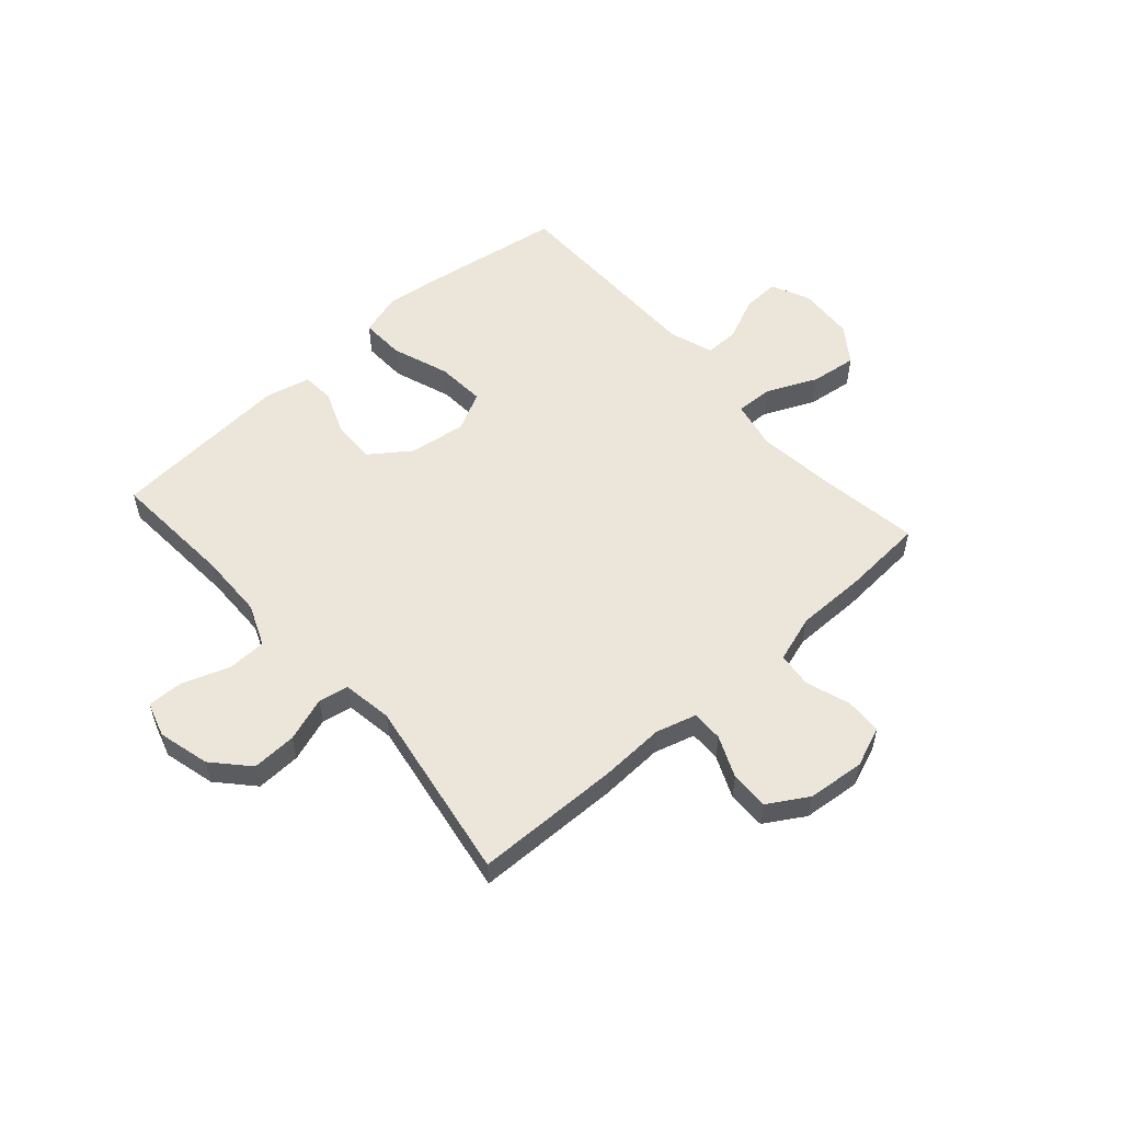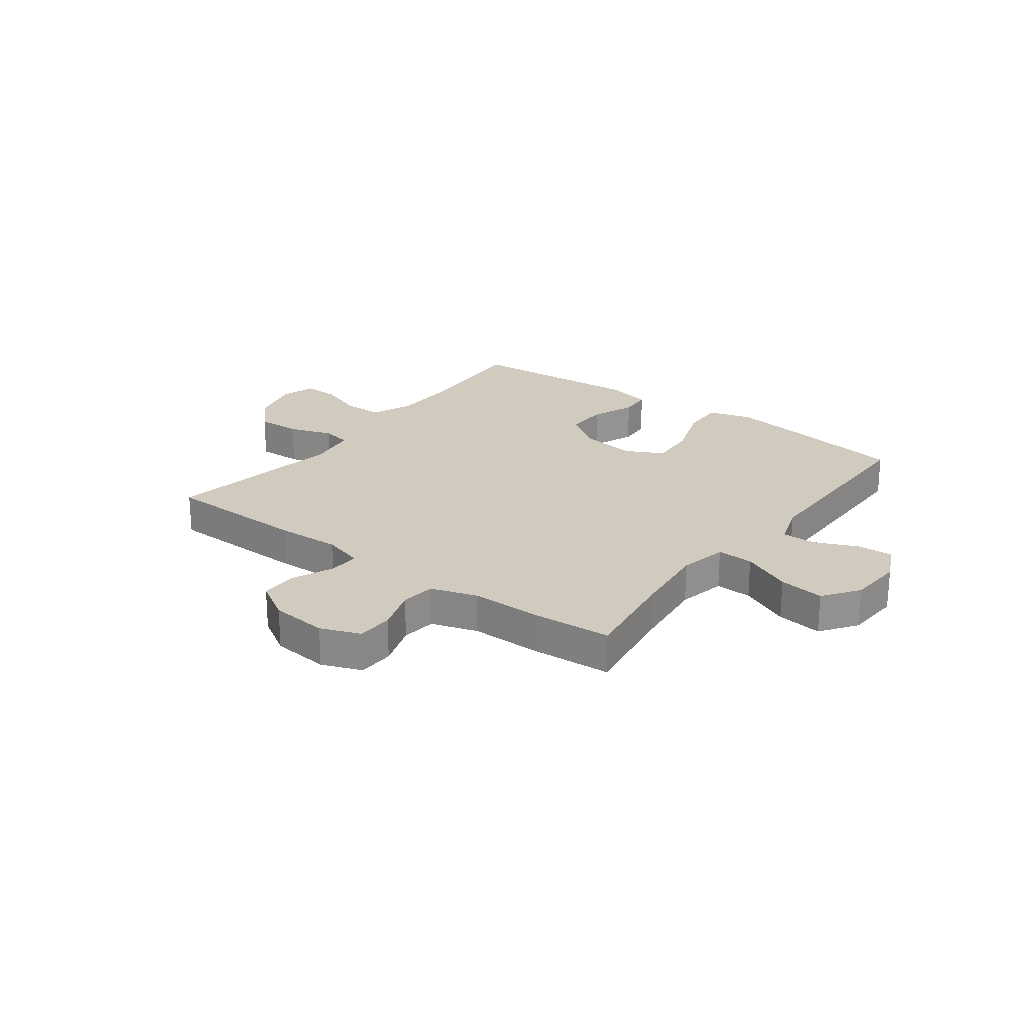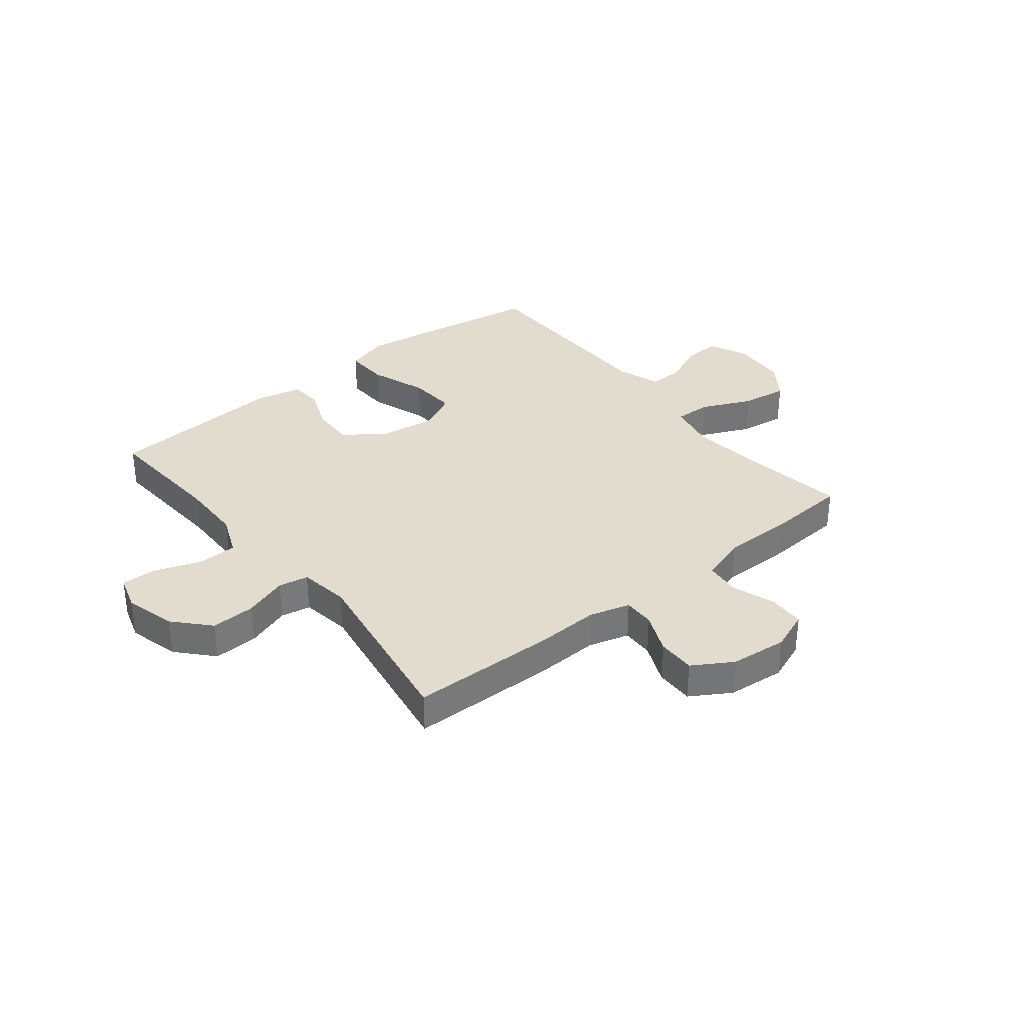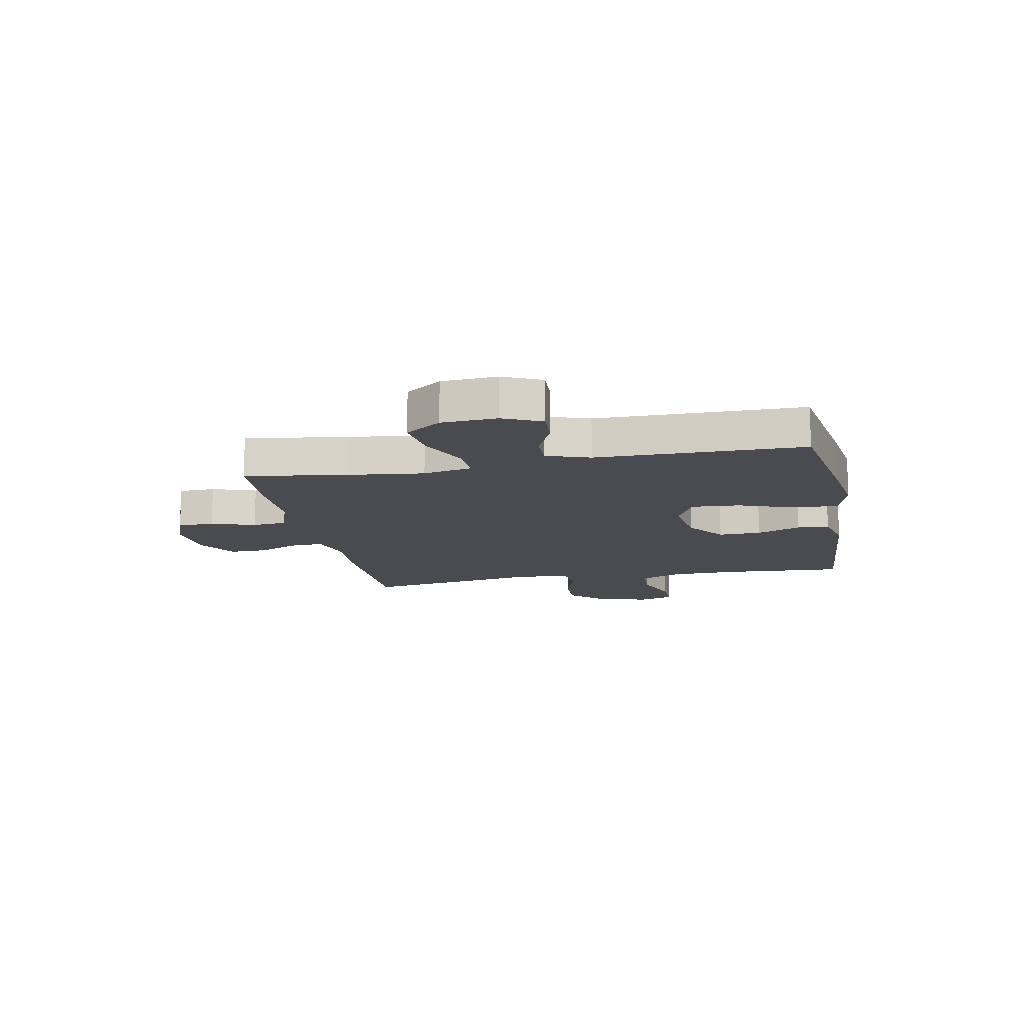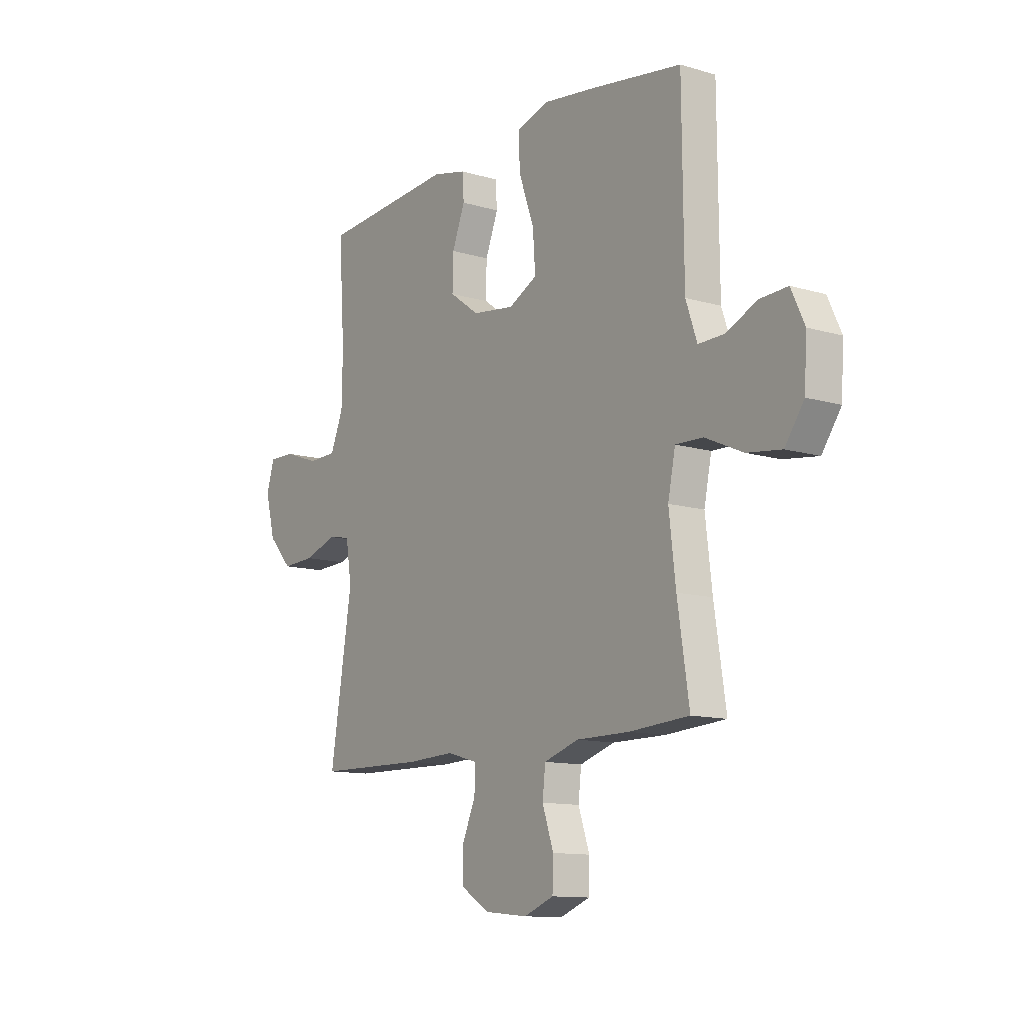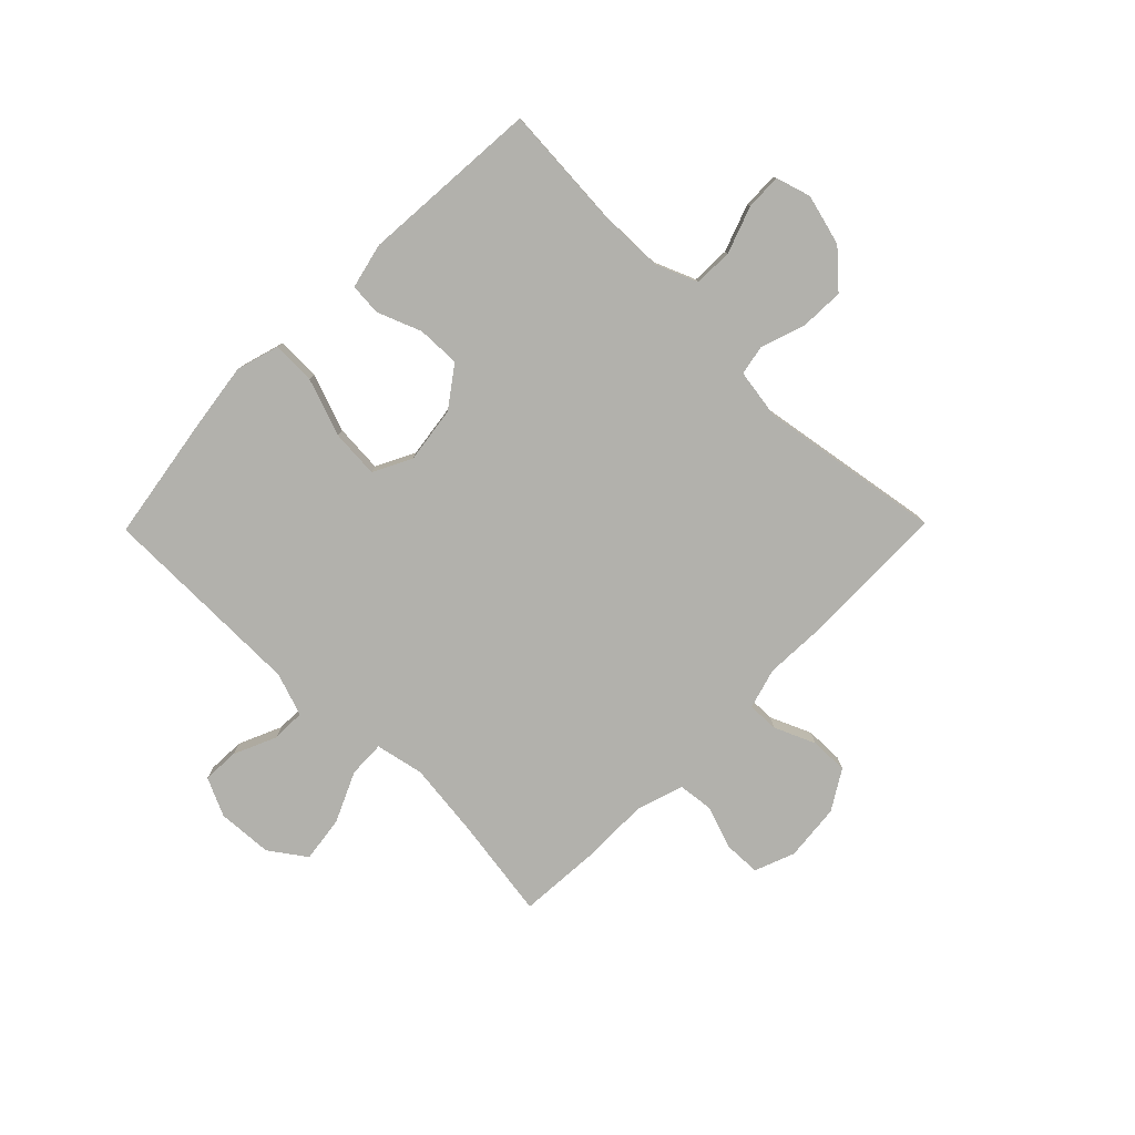
<metadata>
{"format":"obj","ext":"obj","renderer":"f3d","projection":"perspective","resolution":1024,"background":"white","views":[{"elev":55.5,"azim":138.5,"up":"+Y"},{"elev":23.4,"azim":-143.1,"up":"+Y"},{"elev":34.1,"azim":141.4,"up":"+Y"},{"elev":-13.8,"azim":-78.9,"up":"+Y"},{"elev":-11.9,"azim":-125.3,"up":"+Z"},{"elev":-78.9,"azim":45.5,"up":"+Y"}]}
</metadata>
<code>
v 0.5 0.07 -0.5
v 0.238 0.07 -0.505
v 0.123 0.07 -0.5
v 0.05 0.07 -0.521
v 0.051 0.07 -0.577
v 0.083 0.07 -0.651
v 0.084 0.07 -0.72
v 0.013 0.07 -0.763
v -0.09 0.07 -0.773
v -0.162 0.07 -0.745
v -0.164 0.07 -0.679
v -0.137 0.07 -0.6
v -0.144 0.07 -0.537
v -0.228 0.07 -0.51
v -0.355 0.07 -0.51
v -0.5 0.07 -0.5
v -0.472 0.07 -0.316
v -0.456 0.07 -0.18
v -0.474 0.07 -0.093
v -0.54 0.07 -0.095
v -0.631 0.07 -0.136
v -0.714 0.07 -0.147
v -0.76 0.07 -0.082
v -0.766 0.07 0.018
v -0.734 0.07 0.087
v -0.668 0.07 0.084
v -0.591 0.07 0.05
v -0.53 0.07 0.049
v -0.503 0.07 0.127
v -0.502 0.07 0.248
v -0.5 0.07 0.5
v -0.276 0.07 0.535
v -0.152 0.07 0.552
v -0.074 0.07 0.529
v -0.077 0.07 0.45
v -0.114 0.07 0.347
v -0.12 0.07 0.26
v -0.051 0.07 0.225
v 0.051 0.07 0.239
v 0.123 0.07 0.291
v 0.121 0.07 0.368
v 0.09 0.07 0.447
v 0.094 0.07 0.505
v 0.176 0.07 0.524
v 0.5 0.07 0.5
v 0.485 0.07 0.277
v 0.487 0.07 0.161
v 0.518 0.07 0.086
v 0.588 0.07 0.084
v 0.672 0.07 0.114
v 0.737 0.07 0.116
v 0.756 0.07 0.053
v 0.732 0.07 -0.039
v 0.674 0.07 -0.102
v 0.594 0.07 -0.099
v 0.515 0.07 -0.072
v 0.461 0.07 -0.082
v 0.447 0.07 -0.172
v 0.5 0 -0.5
v 0.238 0 -0.505
v 0.123 0 -0.5
v 0.05 0 -0.521
v 0.051 0 -0.577
v 0.083 0 -0.651
v 0.084 0 -0.72
v 0.013 0 -0.763
v -0.09 0 -0.773
v -0.162 0 -0.745
v -0.164 0 -0.679
v -0.137 0 -0.6
v -0.144 0 -0.537
v -0.228 0 -0.51
v -0.355 0 -0.51
v -0.5 0 -0.5
v -0.472 0 -0.316
v -0.456 0 -0.18
v -0.474 0 -0.093
v -0.54 0 -0.095
v -0.631 0 -0.136
v -0.714 0 -0.147
v -0.76 0 -0.082
v -0.766 0 0.018
v -0.734 0 0.087
v -0.668 0 0.084
v -0.591 0 0.05
v -0.53 0 0.049
v -0.503 0 0.127
v -0.502 0 0.248
v -0.5 0 0.5
v -0.276 0 0.535
v -0.152 0 0.552
v -0.074 0 0.529
v -0.077 0 0.45
v -0.114 0 0.347
v -0.12 0 0.26
v -0.051 0 0.225
v 0.051 0 0.239
v 0.123 0 0.291
v 0.121 0 0.368
v 0.09 0 0.447
v 0.094 0 0.505
v 0.176 0 0.524
v 0.5 0 0.5
v 0.485 0 0.277
v 0.487 0 0.161
v 0.518 0 0.086
v 0.588 0 0.084
v 0.672 0 0.114
v 0.737 0 0.116
v 0.756 0 0.053
v 0.732 0 -0.039
v 0.674 0 -0.102
v 0.594 0 -0.099
v 0.515 0 -0.072
v 0.461 0 -0.082
v 0.447 0 -0.172
f 53 54 55 56
f 51 52 53 56
f 49 50 51 56
f 48 49 56 57
f 47 48 57
f 46 47 57 58
f 44 45 46 58
f 41 42 43 44
f 40 41 44 58
f 33 34 35 36
f 33 36 37
f 30 31 32 33
f 29 30 33 37
f 28 29 37 38
f 24 25 26 27
f 24 27 28
f 23 24 28
f 20 21 22 23
f 19 20 23 28
f 14 15 16 17
f 13 14 17 18
f 9 10 11 12
f 9 12 13
f 8 9 13
f 5 6 7 8
f 4 5 8 13
f 3 4 13 18
f 39 40 58 1
f 19 28 38 39
f 3 18 19 39
f 1 2 3 39
f 114 113 112 111
f 114 111 110 109
f 114 109 108 107
f 115 114 107 106
f 115 106 105
f 116 115 105 104
f 116 104 103 102
f 102 101 100 99
f 116 102 99 98
f 94 93 92 91
f 95 94 91
f 91 90 89 88
f 95 91 88 87
f 96 95 87 86
f 85 84 83 82
f 86 85 82
f 86 82 81
f 81 80 79 78
f 86 81 78 77
f 75 74 73 72
f 76 75 72 71
f 70 69 68 67
f 71 70 67
f 71 67 66
f 66 65 64 63
f 71 66 63 62
f 76 71 62 61
f 59 116 98 97
f 97 96 86 77
f 97 77 76 61
f 97 61 60 59
f 1 59 60 2
f 2 60 61 3
f 3 61 62 4
f 4 62 63 5
f 5 63 64 6
f 6 64 65 7
f 7 65 66 8
f 8 66 67 9
f 9 67 68 10
f 10 68 69 11
f 11 69 70 12
f 12 70 71 13
f 13 71 72 14
f 14 72 73 15
f 15 73 74 16
f 16 74 75 17
f 17 75 76 18
f 18 76 77 19
f 19 77 78 20
f 20 78 79 21
f 21 79 80 22
f 22 80 81 23
f 23 81 82 24
f 24 82 83 25
f 25 83 84 26
f 26 84 85 27
f 27 85 86 28
f 28 86 87 29
f 29 87 88 30
f 30 88 89 31
f 31 89 90 32
f 32 90 91 33
f 33 91 92 34
f 34 92 93 35
f 35 93 94 36
f 36 94 95 37
f 37 95 96 38
f 38 96 97 39
f 39 97 98 40
f 40 98 99 41
f 41 99 100 42
f 42 100 101 43
f 43 101 102 44
f 44 102 103 45
f 45 103 104 46
f 46 104 105 47
f 47 105 106 48
f 48 106 107 49
f 49 107 108 50
f 50 108 109 51
f 51 109 110 52
f 52 110 111 53
f 53 111 112 54
f 54 112 113 55
f 55 113 114 56
f 56 114 115 57
f 57 115 116 58
f 58 116 59 1

</code>
